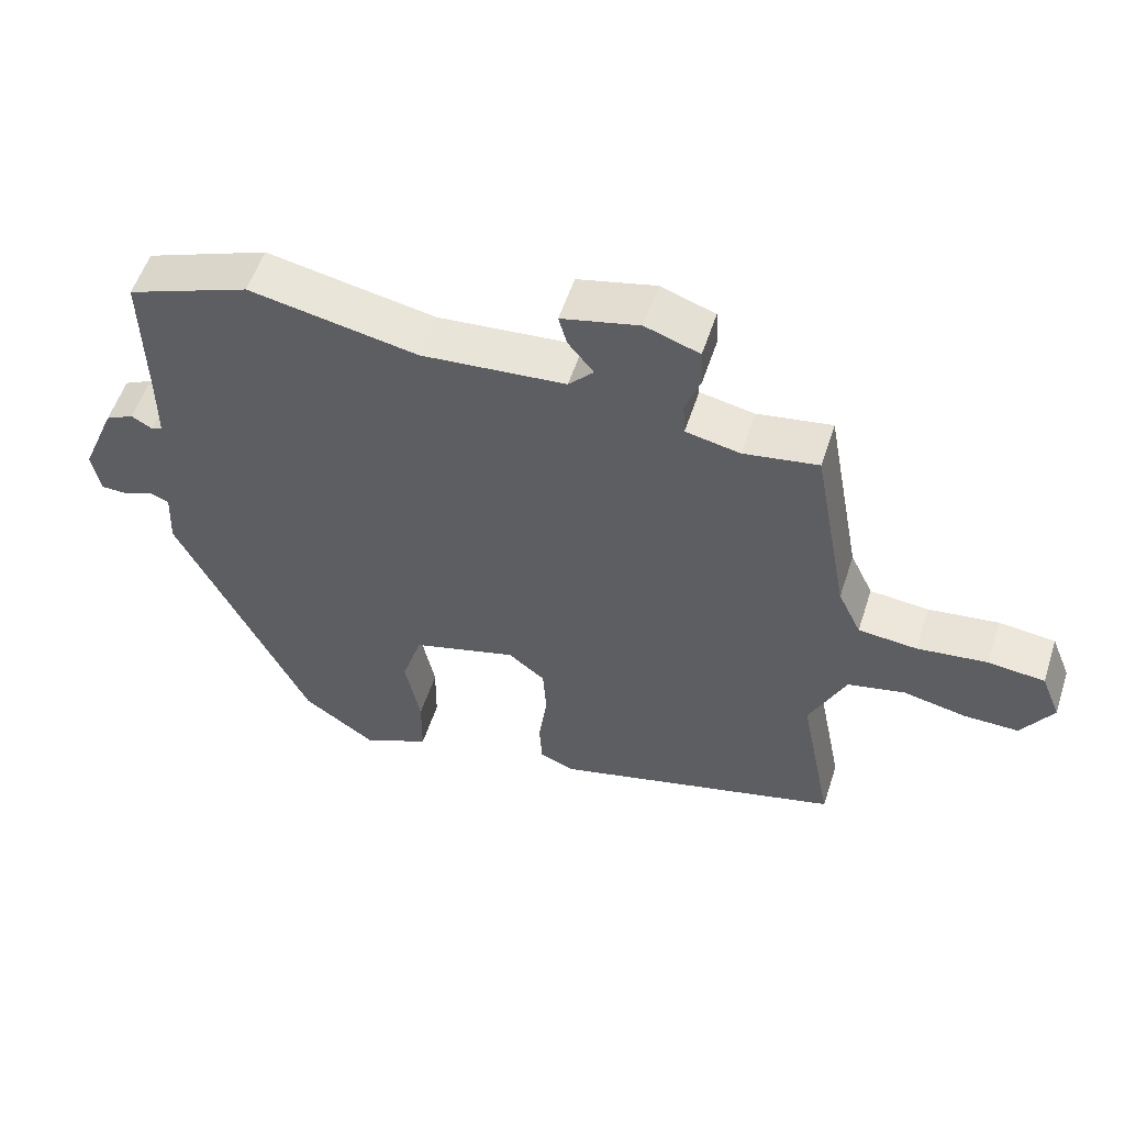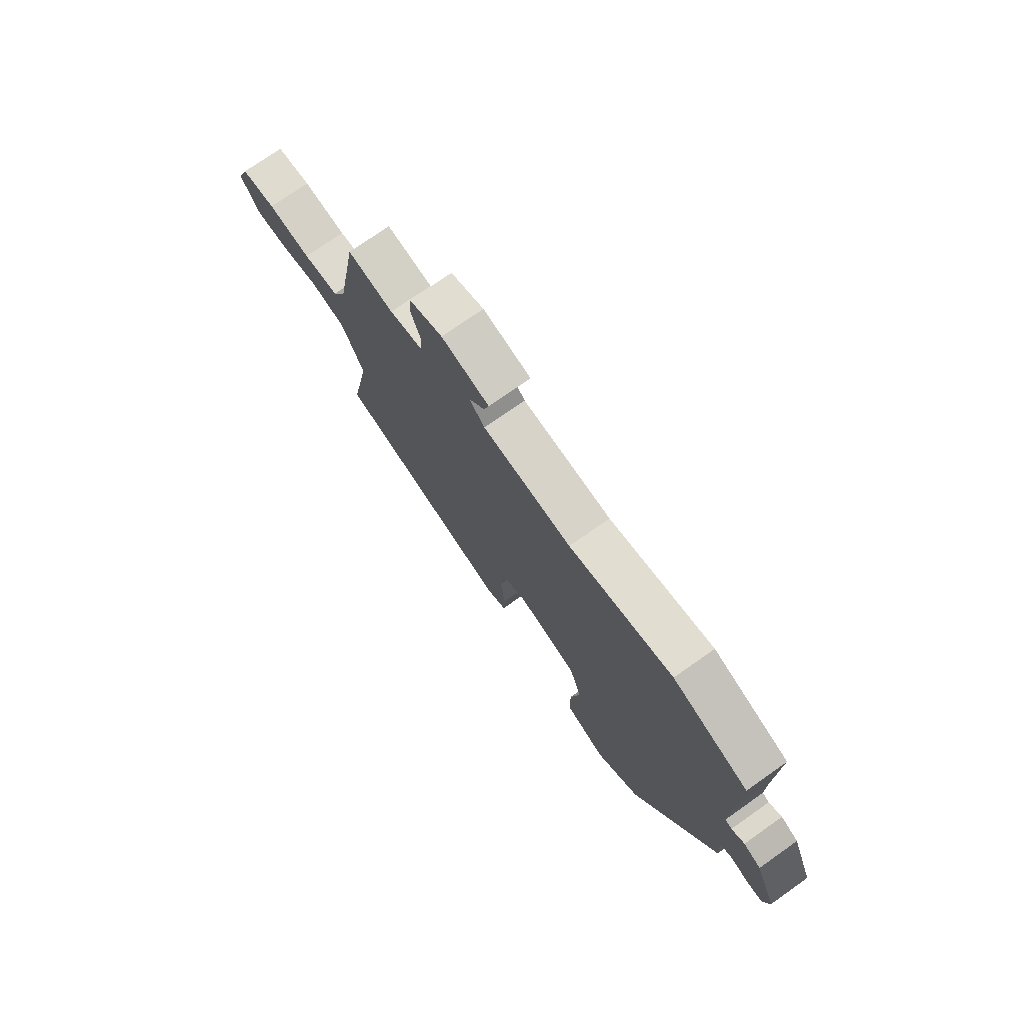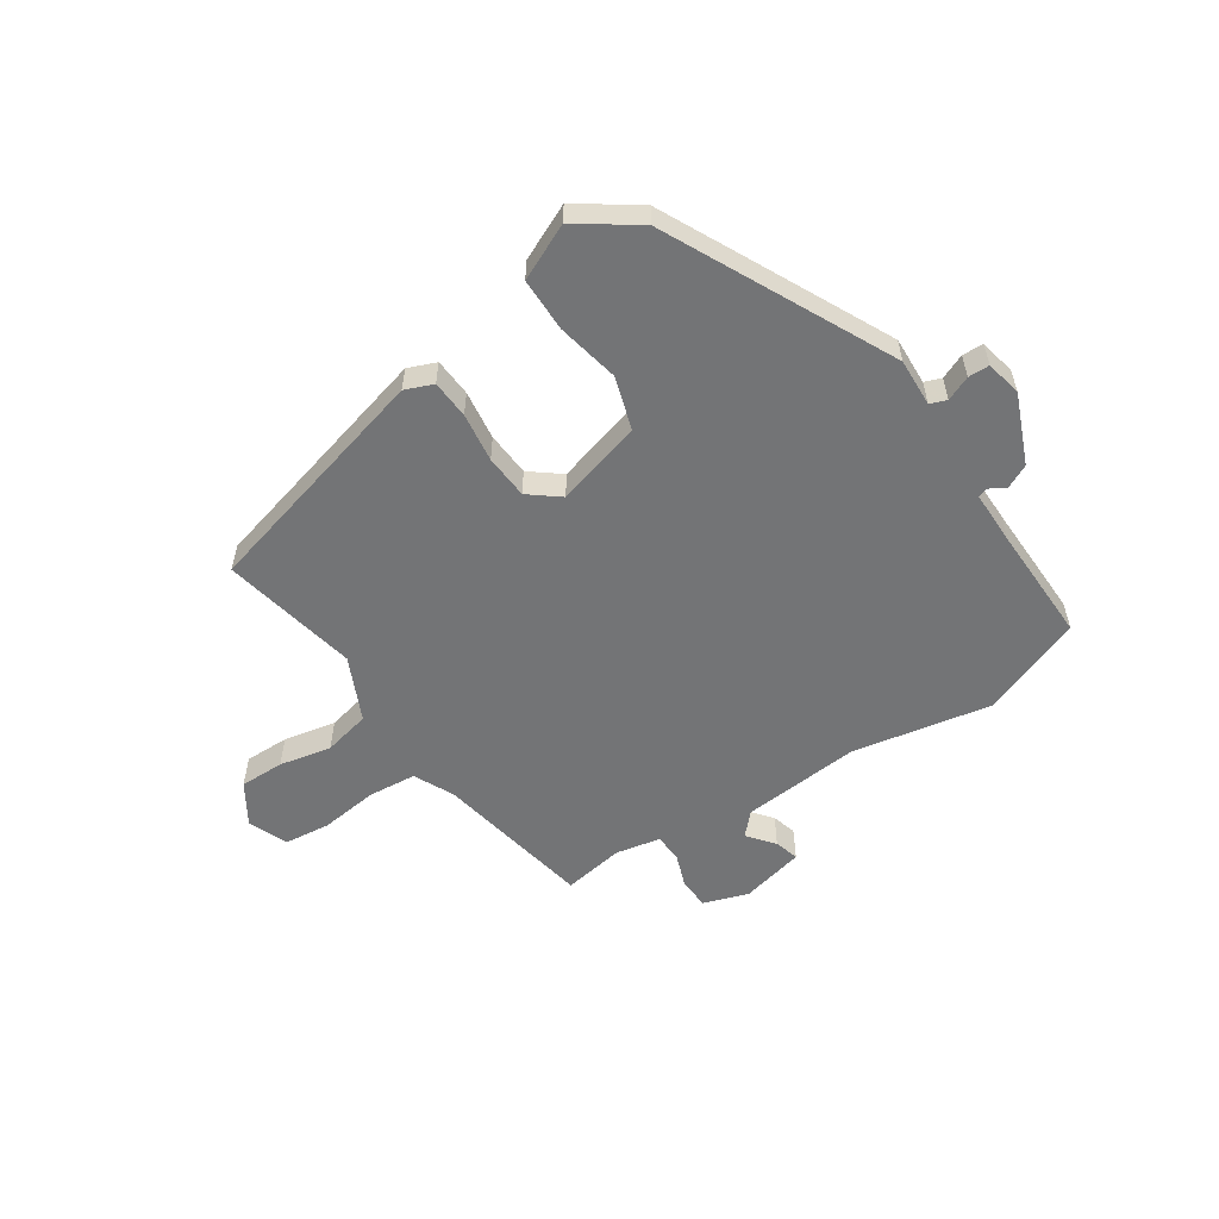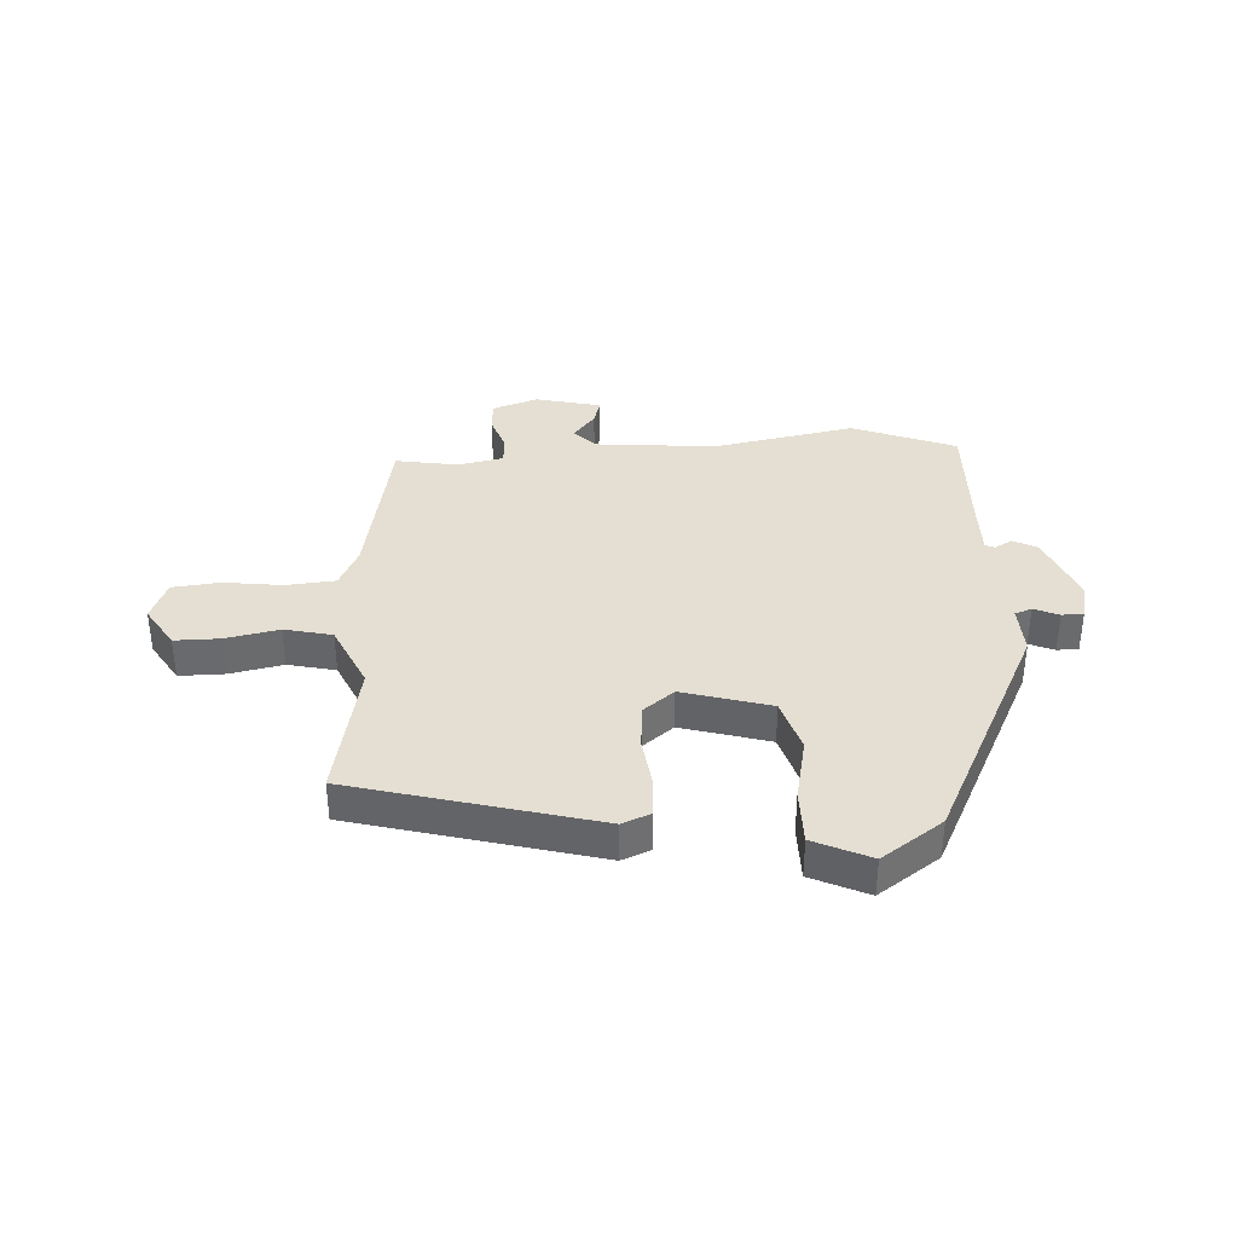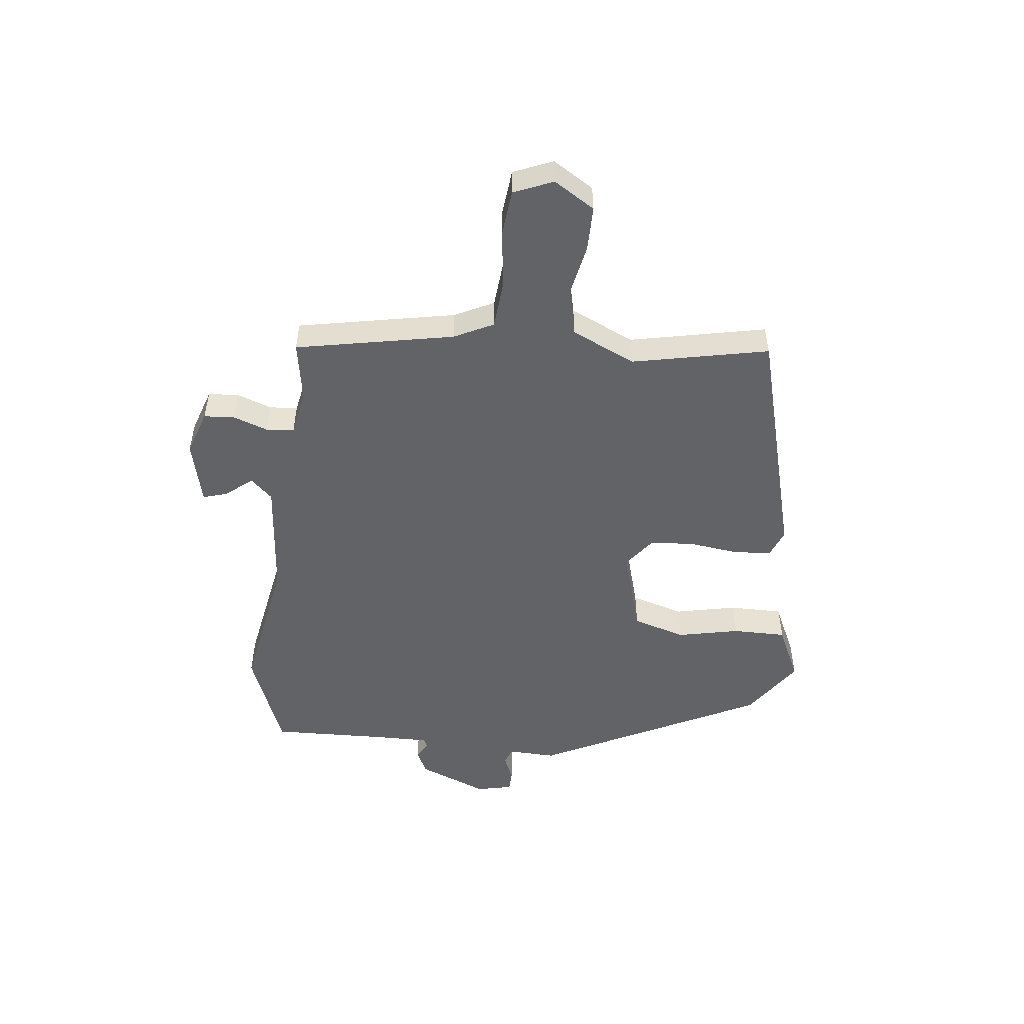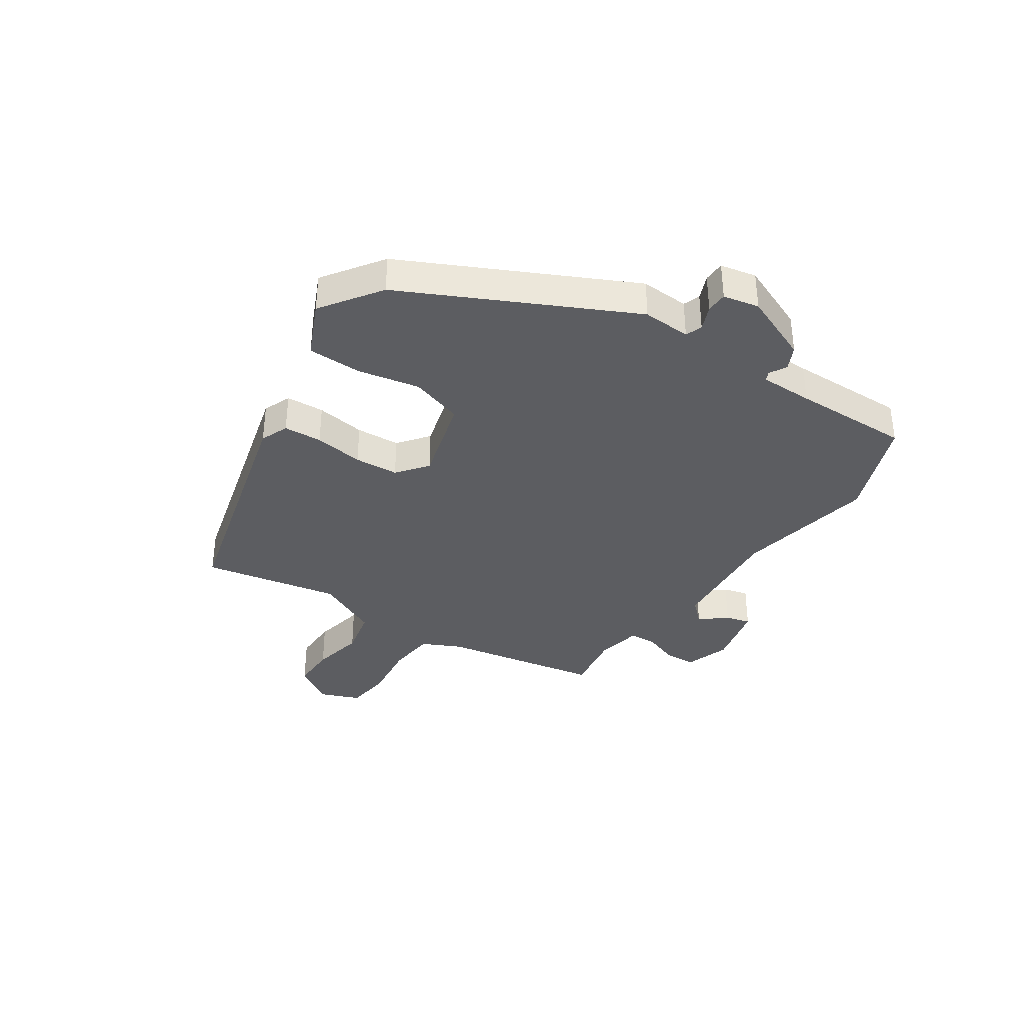
<metadata>
{"format":"obj","ext":"obj","renderer":"f3d","projection":"perspective","resolution":1024,"background":"white","views":[{"elev":54.7,"azim":17.9,"up":"+Z"},{"elev":74.2,"azim":-125.2,"up":"+Z"},{"elev":-56.1,"azim":-146.2,"up":"+Y"},{"elev":37.1,"azim":177.2,"up":"+Y"},{"elev":-51.0,"azim":84.2,"up":"+Y"},{"elev":-36.5,"azim":-123.8,"up":"+Y"}]}
</metadata>
<code>
v 0.527 0.07 -0.347
v 0.111 0.07 -0.455
v 0.062 0.07 -0.435
v 0.058 0.07 -0.368
v 0.07 0.07 -0.282
v 0.065 0.07 -0.205
v 0.012 0.07 -0.163
v -0.139 0.07 -0.205
v -0.168 0.07 -0.297
v -0.146 0.07 -0.406
v -0.147 0.07 -0.5
v -0.244 0.07 -0.544
v -0.348 0.07 -0.471
v -0.539 0.07 -0.078
v -0.535 0.07 0.006
v -0.564 0.07 0.017
v -0.607 0.07 -0.001
v -0.644 0.07 0
v -0.657 0.07 0.063
v -0.607 0.07 0.183
v -0.566 0.07 0.203
v -0.536 0.07 0.186
v -0.52 0.07 0.193
v -0.52 0.07 0.286
v -0.524 0.07 0.491
v -0.347 0.07 0.558
v -0.104 0.07 0.511
v 0.104 0.07 0.528
v 0.14 0.07 0.566
v 0.103 0.07 0.612
v 0.091 0.07 0.655
v 0.203 0.07 0.681
v 0.281 0.07 0.654
v 0.284 0.07 0.6
v 0.262 0.07 0.54
v 0.265 0.07 0.491
v 0.343 0.07 0.475
v 0.45 0.07 0.492
v 0.501 0.07 0.215
v 0.534 0.07 0.146
v 0.618 0.07 0.138
v 0.719 0.07 0.15
v 0.8 0.07 0.141
v 0.828 0.07 0.072
v 0.783 0.07 0.001
v 0.705 0.07 0.002
v 0.614 0.07 0.021
v 0.532 0.07 0.003
v 0.48 0.07 -0.108
v 0.527 0 -0.347
v 0.111 0 -0.455
v 0.062 0 -0.435
v 0.058 0 -0.368
v 0.07 0 -0.282
v 0.065 0 -0.205
v 0.012 0 -0.163
v -0.139 0 -0.205
v -0.168 0 -0.297
v -0.146 0 -0.406
v -0.147 0 -0.5
v -0.244 0 -0.544
v -0.348 0 -0.471
v -0.539 0 -0.078
v -0.535 0 0.006
v -0.564 0 0.017
v -0.607 0 -0.001
v -0.644 0 0
v -0.657 0 0.063
v -0.607 0 0.183
v -0.566 0 0.203
v -0.536 0 0.186
v -0.52 0 0.193
v -0.52 0 0.286
v -0.524 0 0.491
v -0.347 0 0.558
v -0.104 0 0.511
v 0.104 0 0.528
v 0.14 0 0.566
v 0.103 0 0.612
v 0.091 0 0.655
v 0.203 0 0.681
v 0.281 0 0.654
v 0.284 0 0.6
v 0.262 0 0.54
v 0.265 0 0.491
v 0.343 0 0.475
v 0.45 0 0.492
v 0.501 0 0.215
v 0.534 0 0.146
v 0.618 0 0.138
v 0.719 0 0.15
v 0.8 0 0.141
v 0.828 0 0.072
v 0.783 0 0.001
v 0.705 0 0.002
v 0.614 0 0.021
v 0.532 0 0.003
v 0.48 0 -0.108
f 45 46 47
f 44 45 47
f 43 44 47
f 42 43 47
f 41 42 47
f 40 41 47 48
f 39 40 48 49
f 37 38 39 49
f 33 34 35
f 32 33 35
f 31 32 35
f 30 31 35
f 29 30 35
f 28 29 35 36
f 27 28 36
f 24 25 26 27
f 37 49 1
f 36 37 1
f 27 36 1
f 24 27 1
f 23 24 1
f 20 21 22
f 19 20 22
f 18 19 22
f 17 18 22
f 16 17 22
f 13 14 15
f 12 13 15
f 11 12 15
f 10 11 15
f 9 10 15
f 8 9 15
f 7 8 15
f 16 22 23
f 15 16 23
f 7 15 23
f 3 4 5
f 2 3 5
f 1 2 5
f 1 5 6
f 7 23 1
f 1 6 7
f 96 95 94
f 96 94 93
f 96 93 92
f 96 92 91
f 96 91 90
f 97 96 90 89
f 98 97 89 88
f 98 88 87 86
f 84 83 82
f 84 82 81
f 84 81 80
f 84 80 79
f 84 79 78
f 85 84 78 77
f 85 77 76
f 76 75 74 73
f 50 98 86
f 50 86 85
f 50 85 76
f 50 76 73
f 50 73 72
f 71 70 69
f 71 69 68
f 71 68 67
f 71 67 66
f 71 66 65
f 64 63 62
f 64 62 61
f 64 61 60
f 64 60 59
f 64 59 58
f 64 58 57
f 64 57 56
f 72 71 65
f 72 65 64
f 72 64 56
f 54 53 52
f 54 52 51
f 54 51 50
f 55 54 50
f 50 72 56
f 56 55 50
f 1 50 51 2
f 2 51 52 3
f 3 52 53 4
f 4 53 54 5
f 5 54 55 6
f 6 55 56 7
f 7 56 57 8
f 8 57 58 9
f 9 58 59 10
f 10 59 60 11
f 11 60 61 12
f 12 61 62 13
f 13 62 63 14
f 14 63 64 15
f 15 64 65 16
f 16 65 66 17
f 17 66 67 18
f 18 67 68 19
f 19 68 69 20
f 20 69 70 21
f 21 70 71 22
f 22 71 72 23
f 23 72 73 24
f 24 73 74 25
f 25 74 75 26
f 26 75 76 27
f 27 76 77 28
f 28 77 78 29
f 29 78 79 30
f 30 79 80 31
f 31 80 81 32
f 32 81 82 33
f 33 82 83 34
f 34 83 84 35
f 35 84 85 36
f 36 85 86 37
f 37 86 87 38
f 38 87 88 39
f 39 88 89 40
f 40 89 90 41
f 41 90 91 42
f 42 91 92 43
f 43 92 93 44
f 44 93 94 45
f 45 94 95 46
f 46 95 96 47
f 47 96 97 48
f 48 97 98 49
f 49 98 50 1

</code>
